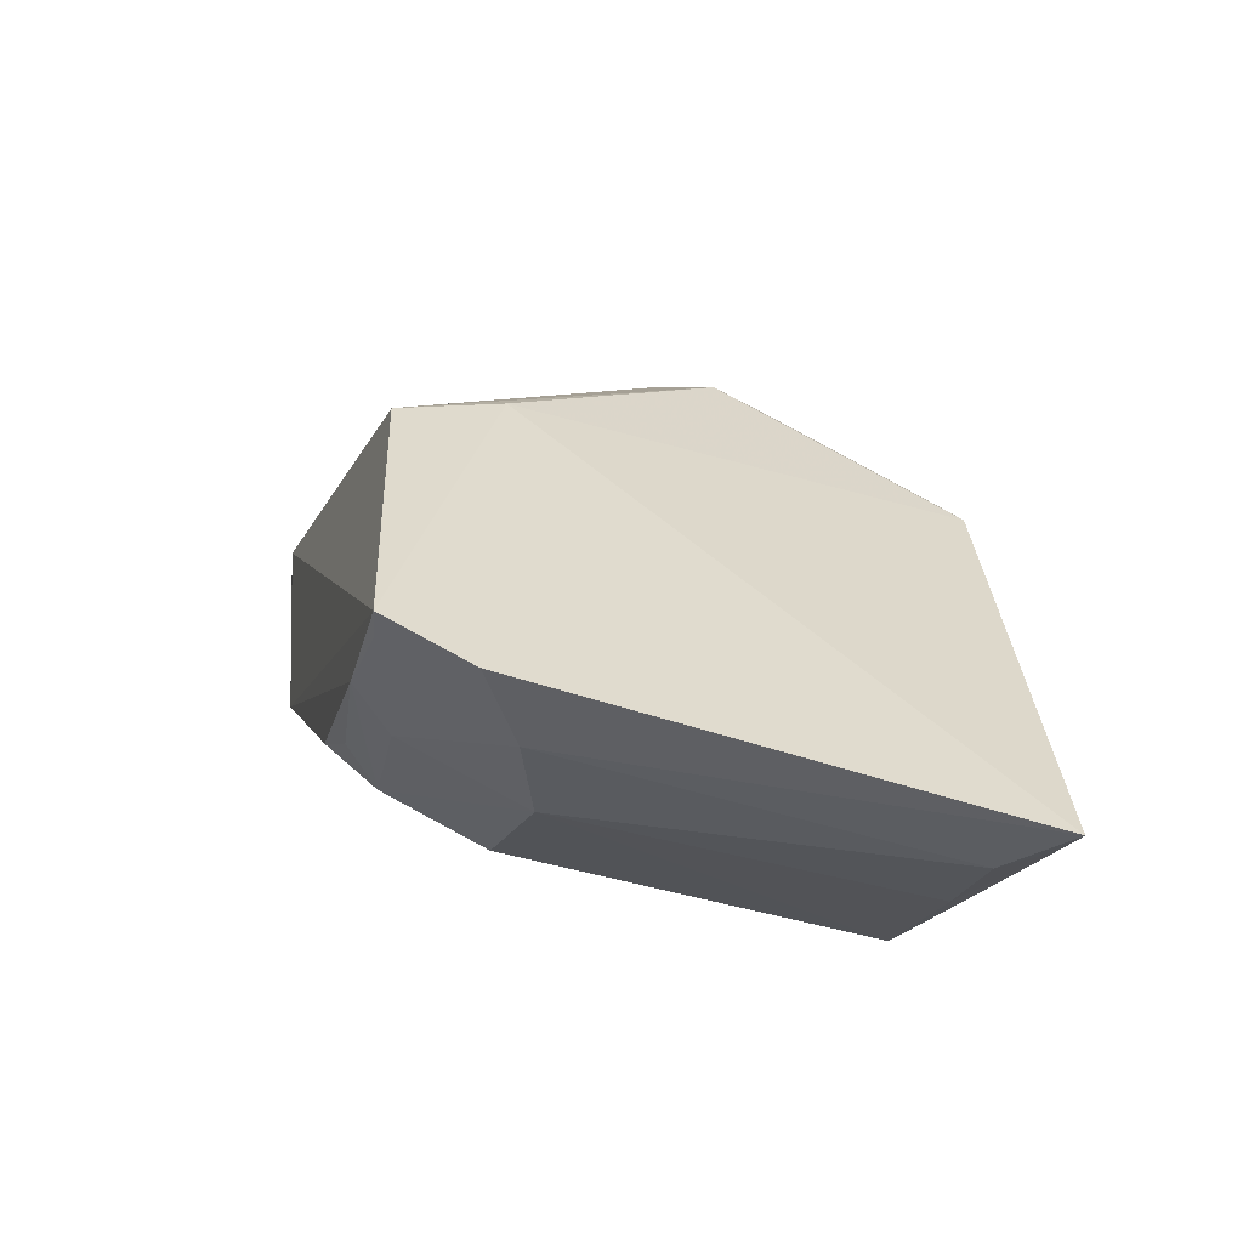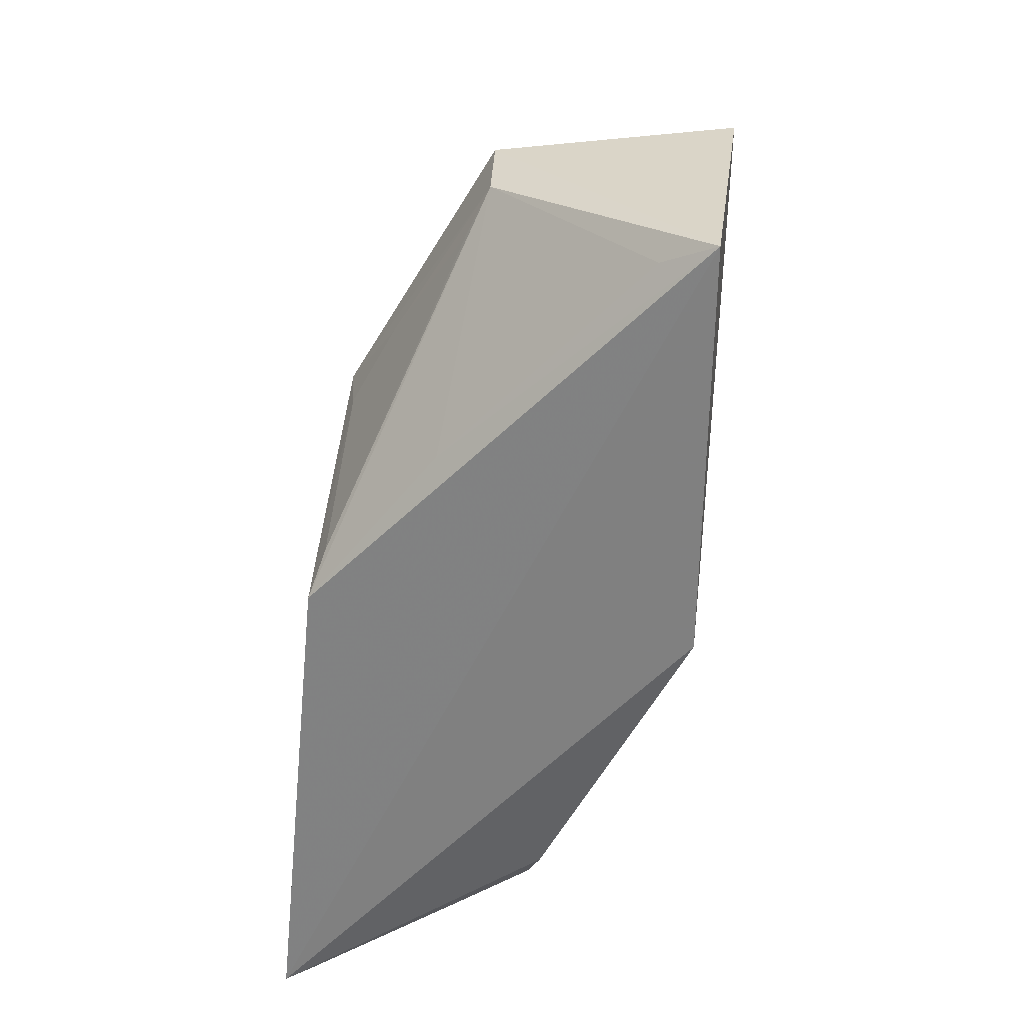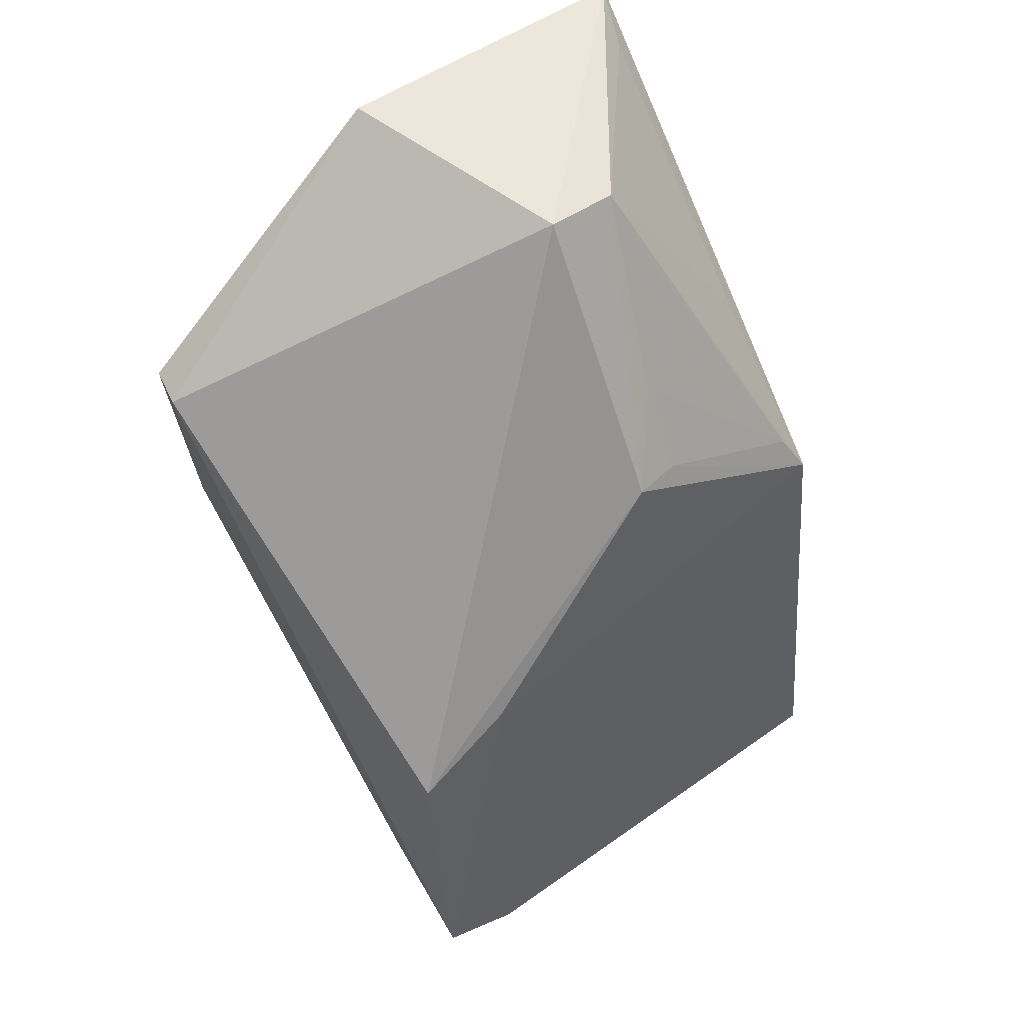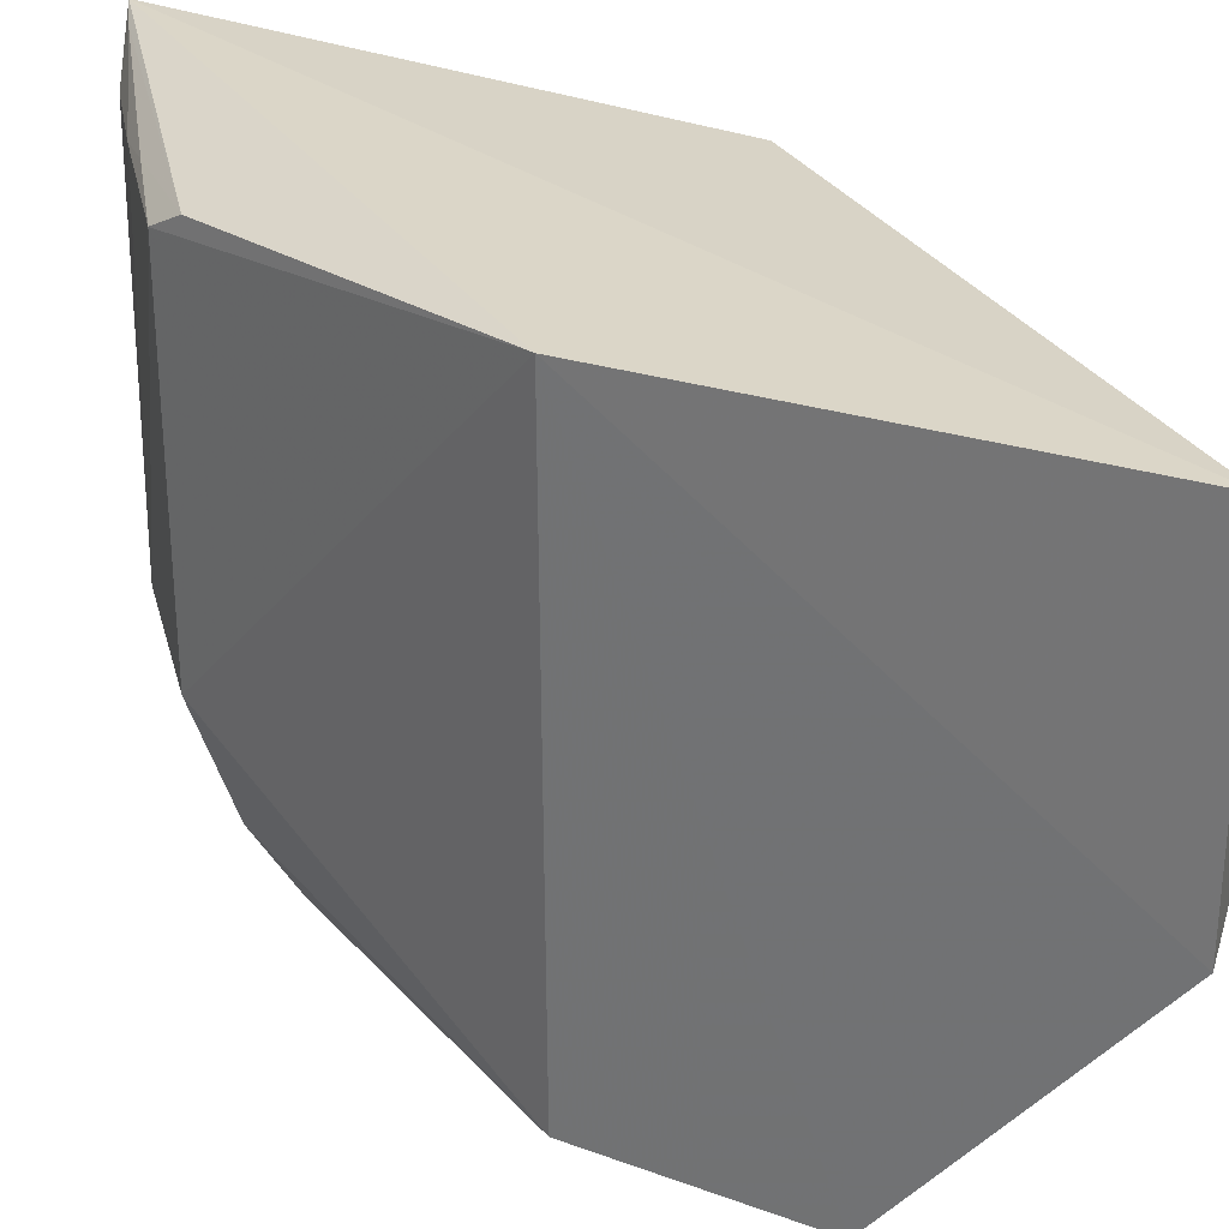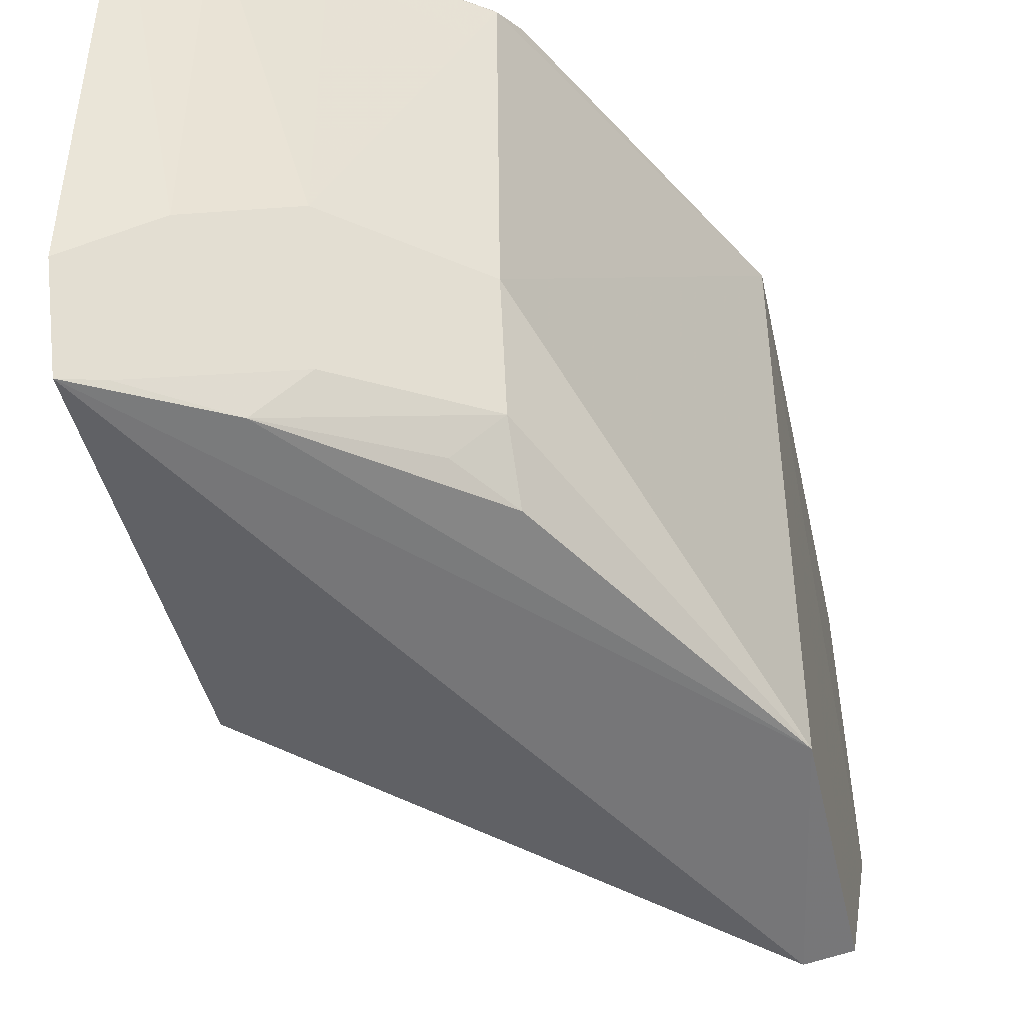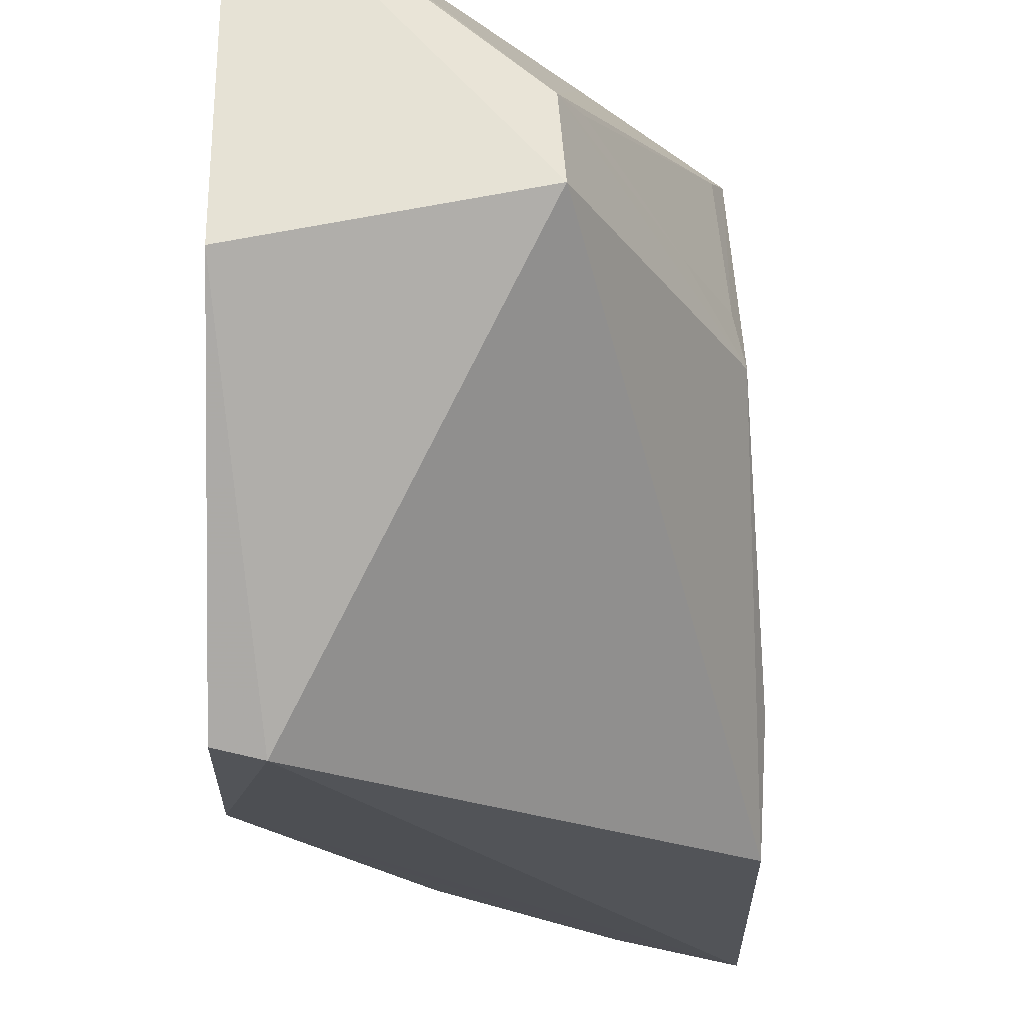
<metadata>
{"format":"obj","ext":"obj","renderer":"f3d","projection":"perspective","resolution":1024,"background":"white","views":[{"elev":-54.9,"azim":72.8,"up":"+Z"},{"elev":29.8,"azim":-172.9,"up":"+Z"},{"elev":53.3,"azim":52.7,"up":"+Z"},{"elev":30.6,"azim":-69.5,"up":"+Y"},{"elev":-48.4,"azim":-168.4,"up":"+Y"},{"elev":-24.6,"azim":-3.2,"up":"+Y"}]}
</metadata>
<code>
v -0.06982 0.03574 -0.03641
v -0.04596 0.004366 -0.06591
v -0.04756 0.03509 -0.05926
v -0.0449 0.03609 -0.08747
v -0.06948 0.004076 -0.05991
v -0.04604 0.009951 -0.06248
v -0.06743 0.002409 -0.04831
v -0.06957 0.03627 -0.06001
v -0.04466 0.004738 -0.08442
v -0.05662 0.02162 -0.03696
v -0.07 0.01808 -0.03629
v -0.06031 0.01379 -0.07892
v -0.04786 0.02162 -0.05174
v -0.05692 0.02592 -0.03755
v -0.06971 0.002882 -0.04822
v -0.06011 0.03376 -0.07896
v -0.06021 0.00527 -0.07408
v -0.0488 0.01221 -0.08563
v -0.05499 0.03425 -0.05009
v -0.0484 0.03381 -0.05679
v -0.06094 0.03487 -0.07711
v -0.05356 0.007458 -0.08082
v -0.05108 0.004992 -0.08094
v -0.06014 0.008094 -0.07665
v -0.0446 0.009381 -0.08661
v -0.05364 0.0142 -0.08363
v -0.06672 0.03451 -0.03797
v -0.04839 0.02437 -0.05196
v -0.05583 0.03436 -0.08142
v -0.04655 0.005152 -0.08361
v -0.05786 0.005975 -0.07669
v -0.04889 0.03373 -0.086
v -0.05097 0.02432 -0.04729
v -0.0534 0.0338 -0.08328
v -0.05565 0.02662 -0.04014
v -0.04672 0.03572 -0.08656
f 1 3 4
f 6 4 3
f 8 1 4
f 9 7 5
f 9 2 7
f 9 6 2
f 9 4 6
f 10 7 2
f 11 1 8
f 11 10 1
f 11 7 10
f 12 5 8
f 13 6 3
f 13 10 2
f 13 2 6
f 14 1 10
f 14 10 13
f 15 5 7
f 15 7 11
f 15 11 8
f 15 8 5
f 16 12 8
f 19 14 3
f 19 3 1
f 20 3 14
f 21 16 8
f 21 8 4
f 23 9 5
f 23 5 17
f 24 17 5
f 24 5 12
f 24 22 23
f 25 18 4
f 25 4 9
f 26 12 16
f 26 18 22
f 26 24 12
f 26 22 24
f 27 19 1
f 27 1 14
f 27 14 19
f 28 13 3
f 28 3 20
f 29 16 21
f 30 23 22
f 30 9 23
f 30 25 9
f 30 22 18
f 30 18 25
f 31 24 23
f 31 23 17
f 31 17 24
f 32 4 18
f 32 18 26
f 33 28 20
f 33 14 13
f 33 13 28
f 34 16 29
f 34 32 26
f 34 26 16
f 35 33 20
f 35 20 14
f 35 14 33
f 36 34 29
f 36 4 32
f 36 32 34
f 36 29 21
f 36 21 4

</code>
